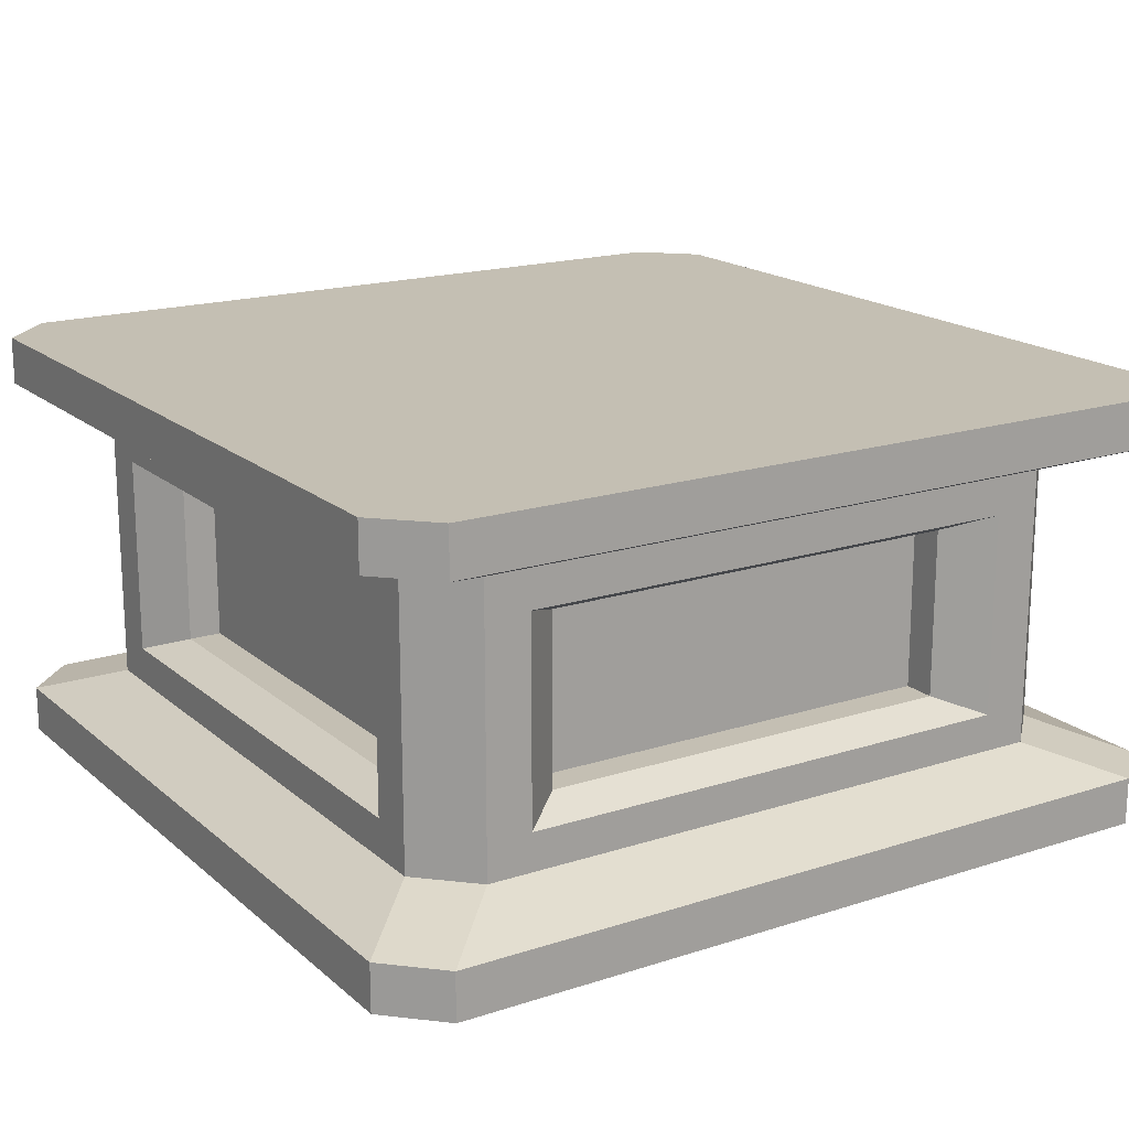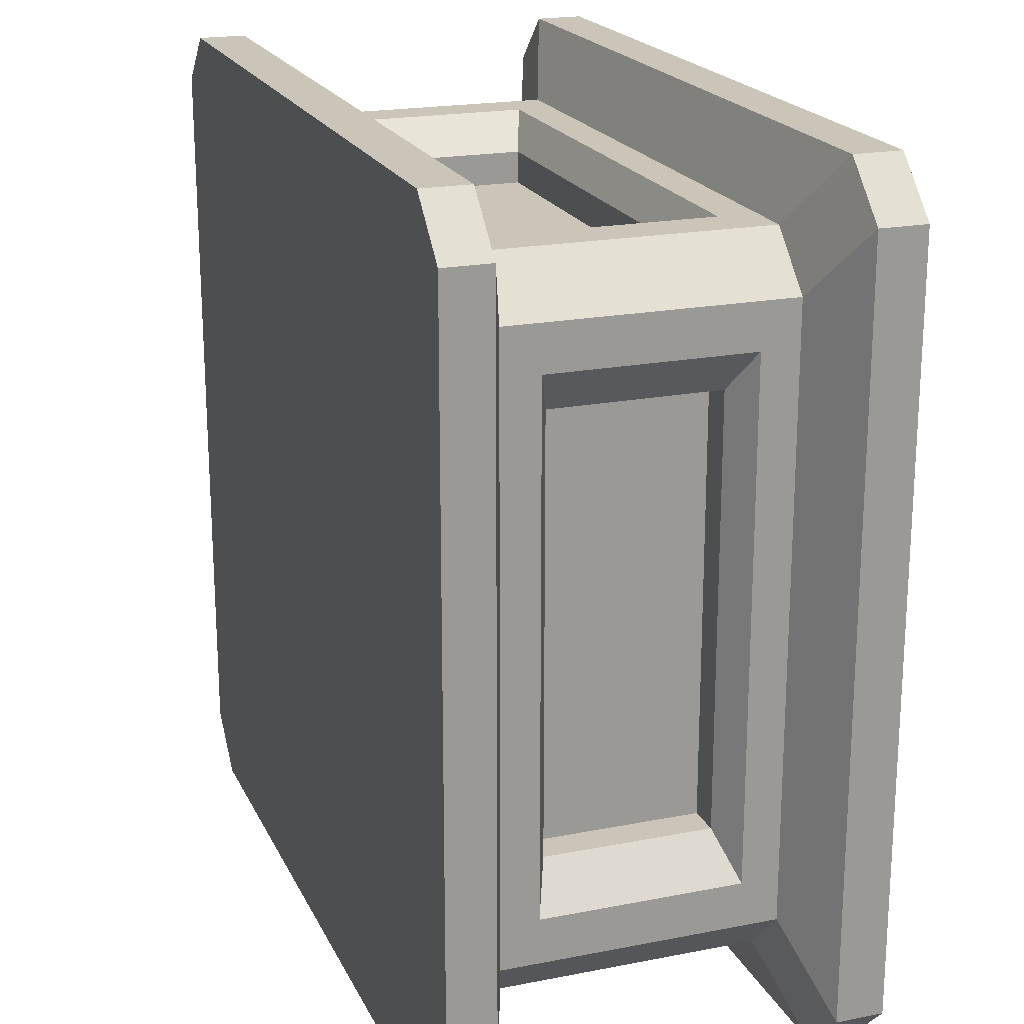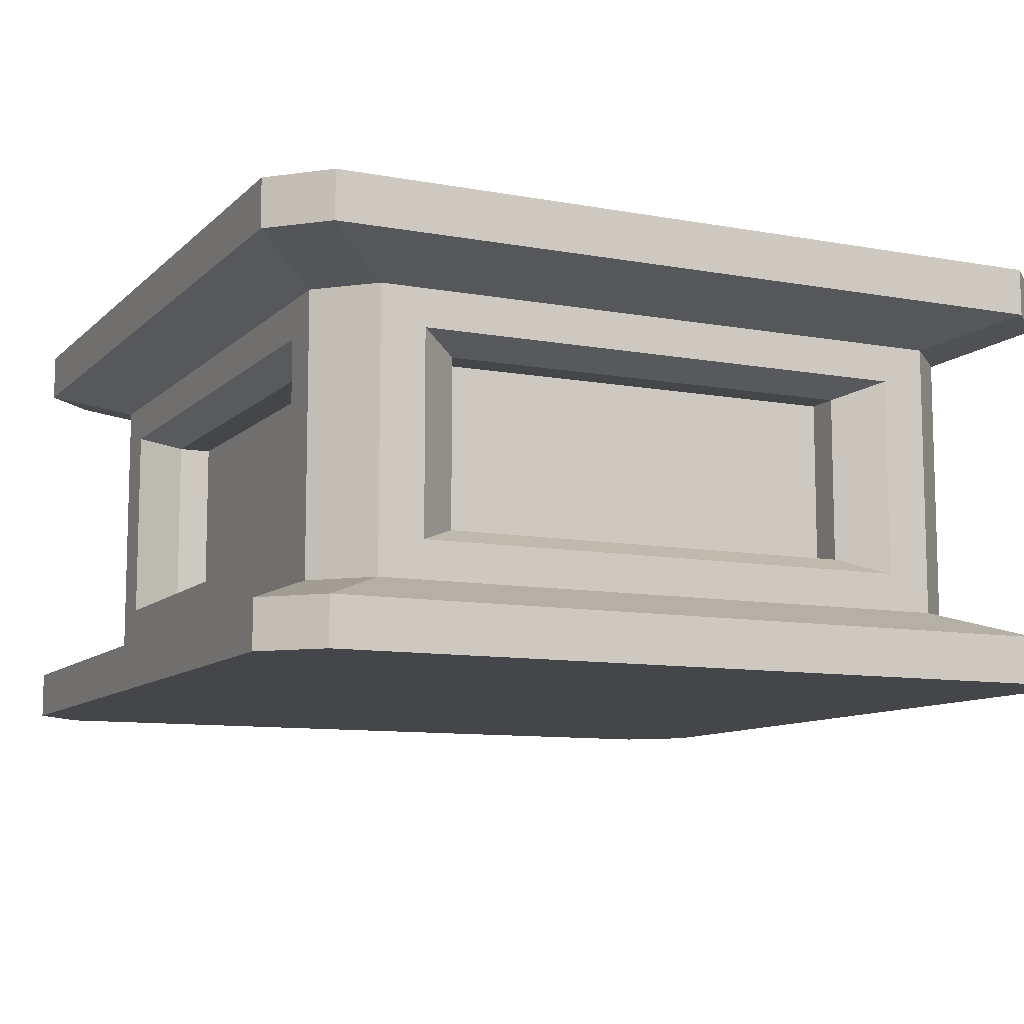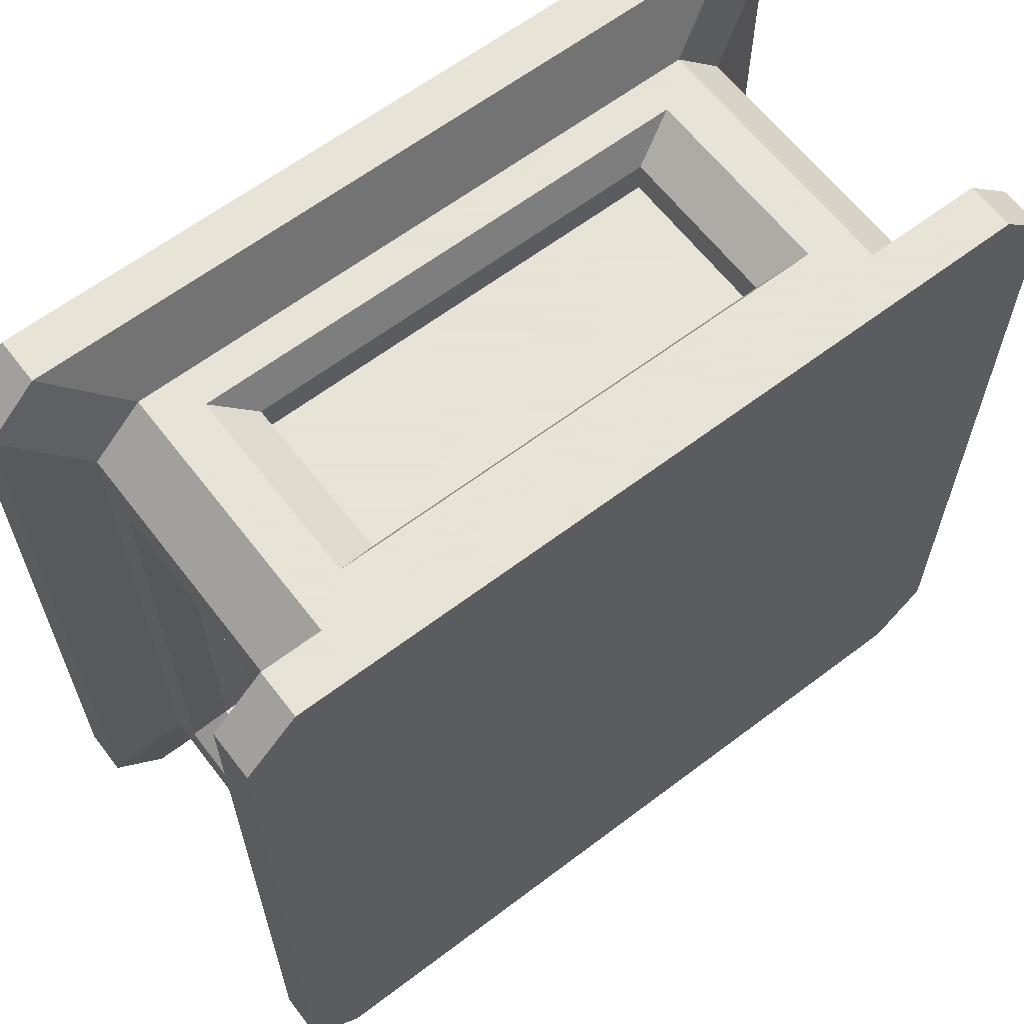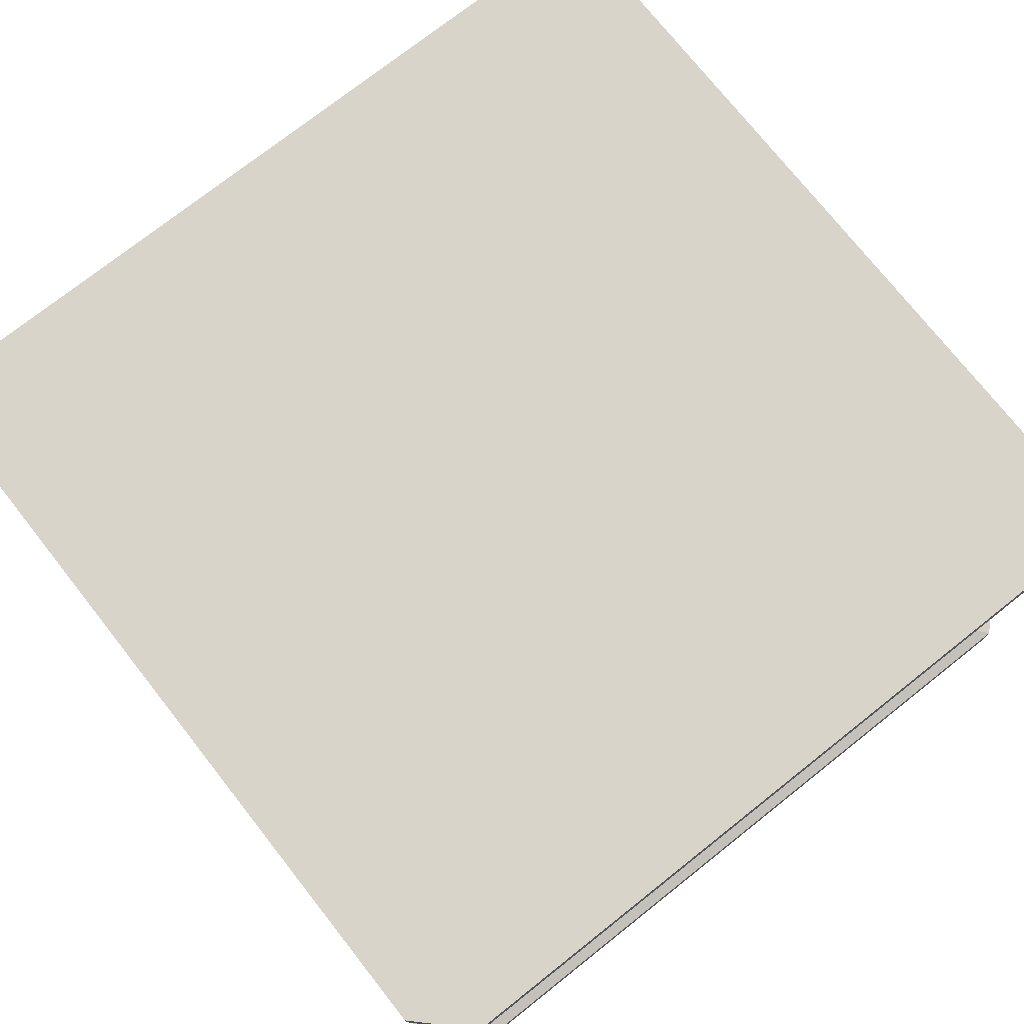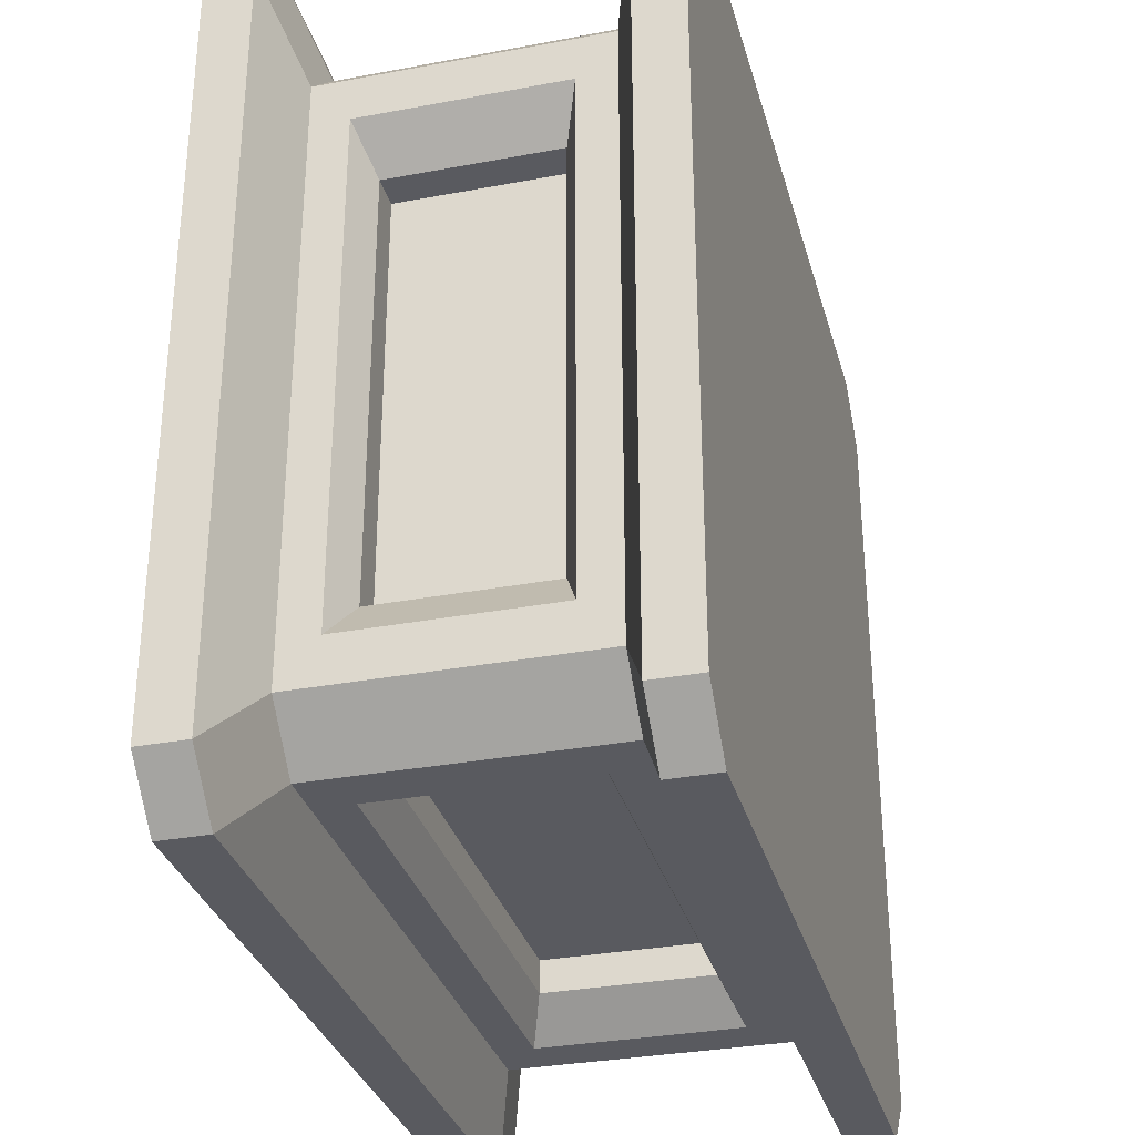
<metadata>
{"format":"obj","ext":"obj","renderer":"f3d","projection":"perspective","resolution":1024,"background":"white","views":[{"elev":17.8,"azim":-32.4,"up":"+Z"},{"elev":20.3,"azim":-109.7,"up":"+Y"},{"elev":-9.9,"azim":154.6,"up":"+Z"},{"elev":62.8,"azim":-37.5,"up":"+Y"},{"elev":75.0,"azim":-38.3,"up":"+Z"},{"elev":-31.9,"azim":104.8,"up":"+Y"}]}
</metadata>
<code>
g CatwalkTop1_1Mesh
v 1.759 -2 1
v 1.759 -2 0.7776
v -1.759 -2 0.7776
v -1.759 -2 1
v -1.759 2 1
v -1.759 2 0.7776
v 1.759 2 0.7776
v 1.759 2 1
v 2 1.759 1
v 2 1.759 0.7776
v 2 -1.759 0.7776
v 2 -1.759 1
v -2 -1.759 -0.7789
v -2 -1.759 -1
v -2 1.759 -1
v -2 1.759 -0.7789
v 1.759 -2 -0.7789
v 1.759 -2 -1
v -1.759 -2 -1
v -1.759 -2 -0.7789
v -1.759 2 -0.7789
v -1.759 2 -1
v 1.759 2 -1
v 1.759 2 -0.7789
v 1.759 -2 0.7776
v 1.412 -1.652 0.6423
v -1.412 -1.652 0.6423
v -1.759 -2 0.7776
v -2 -1.759 0.7776
v -1.652 -1.412 0.6423
v -1.652 1.412 0.6423
v -2 1.759 0.7776
v 1.759 2 -0.7789
v 1.412 1.652 -0.6436
v -1.412 1.652 -0.6436
v -1.759 2 -0.7789
v 1.759 2 1
v 2 1.759 1
v 2 -1.759 1
v 1.759 -2 1
v -1.759 2 1
v -1.759 -2 1
v -2 1.759 1
v -2 -1.759 1
v 2 1.759 -0.7789
v 2 1.759 -1
v 2 -1.759 -1
v 2 -1.759 -0.7789
v -1.759 -2 -0.7789
v -1.412 -1.652 -0.6436
v 1.412 -1.652 -0.6436
v 1.759 -2 -0.7789
v -2 -1.759 1
v -2 -1.759 0.7776
v -2 1.759 0.7776
v -2 1.759 1
v -1.001 -1.486 -0.3903
v -1.001 -1.333 -0.3903
v 1.001 -1.333 -0.3903
v 1.001 -1.486 -0.3903
v 1.486 1.001 0.389
v 1.333 1.001 0.389
v 1.333 -1.001 0.389
v 1.486 -1.001 0.389
v 2 -1.759 -0.7789
v 1.652 -1.412 -0.6436
v 1.652 1.412 -0.6436
v 2 1.759 -0.7789
v -1.759 2 0.7776
v -1.412 1.652 0.6423
v 1.412 1.652 0.6423
v 1.759 2 0.7776
v -2 1.759 -0.7789
v -1.652 1.412 -0.6436
v -1.652 -1.412 -0.6436
v -2 -1.759 -0.7789
v 2 1.759 0.7776
v 1.652 1.412 0.6423
v 1.652 -1.412 0.6423
v 2 -1.759 0.7776
v 1.001 1.486 0.389
v 1.001 1.333 0.389
v 1.001 1.333 -0.3903
v 1.001 1.486 -0.3903
v -1.486 -1.001 -0.3903
v -1.333 -1.001 -0.3903
v -1.333 -1.001 0.389
v -1.486 -1.001 0.389
v -1.486 -1.001 0.389
v -1.333 -1.001 0.389
v -1.333 1.001 0.389
v -1.486 1.001 0.389
v -1.486 1.001 -0.3903
v -1.333 1.001 -0.3903
v -1.333 -1.001 -0.3903
v -1.486 -1.001 -0.3903
v 1.486 1.001 -0.3903
v 1.333 1.001 -0.3903
v 1.333 1.001 0.389
v 1.486 1.001 0.389
v 1.486 -1.001 -0.3903
v 1.333 -1.001 -0.3903
v 1.333 1.001 -0.3903
v 1.486 1.001 -0.3903
v -1.001 1.486 0.389
v -1.001 1.333 0.389
v 1.001 1.333 0.389
v 1.001 1.486 0.389
v -1.001 1.486 -0.3903
v -1.001 1.333 -0.3903
v -1.001 1.333 0.389
v -1.001 1.486 0.389
v 1.001 1.486 -0.3903
v 1.001 1.333 -0.3903
v -1.001 1.333 -0.3903
v -1.001 1.486 -0.3903
v 1.486 -1.001 0.389
v 1.333 -1.001 0.389
v 1.333 -1.001 -0.3903
v 1.486 -1.001 -0.3903
v 1.001 -1.486 0.389
v 1.001 -1.333 0.389
v -1.001 -1.333 0.389
v -1.001 -1.486 0.389
v 1.001 -1.486 -0.3903
v 1.001 -1.333 -0.3903
v 1.001 -1.333 0.389
v 1.001 -1.486 0.389
v -1.001 -1.486 0.389
v -1.001 -1.333 0.389
v -1.001 -1.333 -0.3903
v -1.001 -1.486 -0.3903
v -1.333 -1.001 0.389
v -1.333 -1.001 -0.3903
v -1.333 1.001 -0.3903
v -1.333 1.001 0.389
v 1.333 1.001 0.389
v 1.333 1.001 -0.3903
v 1.333 -1.001 -0.3903
v 1.333 -1.001 0.389
v -1.001 1.333 0.389
v -1.001 1.333 -0.3903
v 1.001 1.333 -0.3903
v 1.001 1.333 0.389
v 1.001 -1.333 0.389
v 1.001 -1.333 -0.3903
v -1.001 -1.333 -0.3903
v -1.001 -1.333 0.389
v -1.652 1.201 0.4668
v -1.486 1.001 0.389
v -1.486 1.001 -0.3903
v -1.652 1.201 -0.4681
v -1.652 1.201 -0.4681
v -1.486 1.001 -0.3903
v -1.486 -1.001 -0.3903
v -1.652 -1.201 -0.4681
v -1.652 -1.201 -0.4681
v -1.486 -1.001 -0.3903
v -1.486 -1.001 0.389
v -1.652 -1.201 0.4668
v -1.486 1.001 0.389
v -1.652 1.201 0.4668
v -1.652 -1.201 0.4668
v -1.486 -1.001 0.389
v 1.486 1.001 0.389
v 1.652 1.201 0.4668
v 1.652 1.201 -0.4681
v 1.486 1.001 -0.3903
v 1.652 -1.201 0.4668
v 1.486 -1.001 0.389
v 1.486 -1.001 -0.3903
v 1.652 -1.201 -0.4681
v 1.652 -1.201 -0.4681
v 1.486 -1.001 -0.3903
v 1.486 1.001 -0.3903
v 1.652 1.201 -0.4681
v 1.486 -1.001 0.389
v 1.652 -1.201 0.4668
v 1.652 1.201 0.4668
v 1.486 1.001 0.389
v -1.001 1.486 0.389
v -1.201 1.652 0.4668
v -1.201 1.652 -0.4681
v -1.001 1.486 -0.3903
v 1.201 1.652 0.4668
v 1.001 1.486 0.389
v 1.001 1.486 -0.3903
v 1.201 1.652 -0.4681
v 1.201 1.652 -0.4681
v 1.001 1.486 -0.3903
v -1.001 1.486 -0.3903
v -1.201 1.652 -0.4681
v 1.001 1.486 0.389
v 1.201 1.652 0.4668
v -1.201 1.652 0.4668
v -1.001 1.486 0.389
v 1.001 -1.486 0.389
v 1.201 -1.652 0.4668
v 1.201 -1.652 -0.4681
v 1.001 -1.486 -0.3903
v -1.201 -1.652 -0.4681
v -1.001 -1.486 -0.3903
v 1.001 -1.486 -0.3903
v 1.201 -1.652 -0.4681
v -1.001 -1.486 -0.3903
v -1.201 -1.652 -0.4681
v -1.201 -1.652 0.4668
v -1.001 -1.486 0.389
v -1.001 -1.486 0.389
v -1.201 -1.652 0.4668
v 1.201 -1.652 0.4668
v 1.001 -1.486 0.389
v -1.486 1.001 0.389
v -1.333 1.001 0.389
v -1.333 1.001 -0.3903
v -1.486 1.001 -0.3903
v -1.759 -2 0.7776
v -2 -1.759 0.7776
v -2 -1.759 1
v -1.759 -2 1
v -1.759 2 -0.7789
v -2 1.759 -0.7789
v -2 1.759 -1
v -1.759 2 -1
v 2 1.759 -0.7789
v 1.759 2 -0.7789
v 1.759 2 -1
v 2 1.759 -1
v 1.759 -2 -0.7789
v 2 -1.759 -0.7789
v 2 -1.759 -1
v 1.759 -2 -1
v -1.759 -2 -1
v -2 -1.759 -1
v -2 -1.759 -0.7789
v -1.759 -2 -0.7789
v 1.412 -1.652 -0.6436
v 1.652 -1.412 -0.6436
v 2 -1.759 -0.7789
v 1.759 -2 -0.7789
v 1.759 2 -0.7789
v 2 1.759 -0.7789
v 1.652 1.412 -0.6436
v 1.412 1.652 -0.6436
v -1.412 1.652 -0.6436
v -1.652 1.412 -0.6436
v -2 1.759 -0.7789
v -1.759 2 -0.7789
v -1.759 -2 -0.7789
v -2 -1.759 -0.7789
v -1.652 -1.412 -0.6436
v -1.412 -1.652 -0.6436
v -1.759 2 1
v -2 1.759 1
v -2 1.759 0.7776
v -1.759 2 0.7776
v 2 1.759 1
v 1.759 2 1
v 1.759 2 0.7776
v 2 1.759 0.7776
v 1.759 -2 1
v 2 -1.759 1
v 2 -1.759 0.7776
v 1.759 -2 0.7776
v -1.412 1.652 0.6423
v -1.652 1.412 0.6423
v -1.652 1.412 -0.6436
v -1.412 1.652 -0.6436
v 1.652 1.412 0.6423
v 1.412 1.652 0.6423
v 1.412 1.652 -0.6436
v 1.652 1.412 -0.6436
v 1.412 -1.652 0.6423
v 1.652 -1.412 0.6423
v 1.652 -1.412 -0.6436
v 1.412 -1.652 -0.6436
v -1.412 -1.652 -0.6436
v -1.652 -1.412 -0.6436
v -1.652 -1.412 0.6423
v -1.412 -1.652 0.6423
v 1.759 -2 0.7776
v 2 -1.759 0.7776
v 1.652 -1.412 0.6423
v 1.412 -1.652 0.6423
v 1.412 1.652 0.6423
v 1.652 1.412 0.6423
v 2 1.759 0.7776
v 1.759 2 0.7776
v -1.759 2 0.7776
v -2 1.759 0.7776
v -1.652 1.412 0.6423
v -1.412 1.652 0.6423
v -1.412 -1.652 0.6423
v -1.652 -1.412 0.6423
v -2 -1.759 0.7776
v -1.759 -2 0.7776
v 1.759 -2 -1
v 2 -1.759 -1
v 2 1.759 -1
v 1.759 2 -1
v -1.759 -2 -1
v -1.759 2 -1
v -2 -1.759 -1
v -2 1.759 -1
v -1.652 1.412 0.6423
v -1.652 1.201 0.4668
v -1.652 1.201 -0.4681
v -1.652 1.412 -0.6436
v -1.652 -1.412 0.6423
v -1.652 -1.201 -0.4681
v -1.652 -1.201 0.4668
v -1.652 -1.412 -0.6436
v 1.652 1.412 -0.6436
v 1.652 1.201 -0.4681
v 1.652 1.201 0.4668
v 1.652 -1.412 -0.6436
v 1.652 1.412 0.6423
v 1.652 -1.201 -0.4681
v 1.652 -1.201 0.4668
v 1.652 -1.412 0.6423
v -1.412 1.652 0.6423
v -1.201 1.652 0.4668
v 1.201 1.652 0.4668
v 1.412 1.652 0.6423
v -1.412 1.652 -0.6436
v 1.201 1.652 -0.4681
v -1.201 1.652 -0.4681
v 1.412 1.652 -0.6436
v 1.412 -1.652 -0.6436
v 1.201 -1.652 -0.4681
v 1.201 -1.652 0.4668
v -1.412 -1.652 -0.6436
v 1.412 -1.652 0.6423
v -1.201 -1.652 -0.4681
v -1.201 -1.652 0.4668
v -1.412 -1.652 0.6423
g CatwalkTop1_1Mesh_0
f 3 2 1
f 4 3 1
f 7 6 5
f 8 7 5
f 11 10 9
f 12 11 9
f 15 14 13
f 16 15 13
f 19 18 17
f 20 19 17
f 23 22 21
f 24 23 21
f 27 26 25
f 28 27 25
f 31 30 29
f 32 31 29
f 35 34 33
f 36 35 33
f 39 38 37
f 37 40 39
f 37 41 40
f 41 42 40
f 41 43 42
f 43 44 42
f 47 46 45
f 48 47 45
f 51 50 49
f 52 51 49
f 55 54 53
f 56 55 53
f 59 58 57
f 60 59 57
f 63 62 61
f 64 63 61
f 67 66 65
f 68 67 65
f 71 70 69
f 72 71 69
f 75 74 73
f 76 75 73
f 79 78 77
f 80 79 77
f 83 82 81
f 84 83 81
f 87 86 85
f 88 87 85
f 91 90 89
f 92 91 89
f 95 94 93
f 96 95 93
f 99 98 97
f 100 99 97
f 103 102 101
f 104 103 101
f 107 106 105
f 108 107 105
f 111 110 109
f 112 111 109
f 115 114 113
f 116 115 113
f 119 118 117
f 120 119 117
f 123 122 121
f 124 123 121
f 127 126 125
f 128 127 125
f 131 130 129
f 132 131 129
f 135 134 133
f 136 135 133
f 139 138 137
f 140 139 137
f 143 142 141
f 144 143 141
f 147 146 145
f 148 147 145
f 151 150 149
f 152 151 149
f 155 154 153
f 156 155 153
f 159 158 157
f 160 159 157
f 163 162 161
f 164 163 161
f 167 166 165
f 168 167 165
f 171 170 169
f 172 171 169
f 175 174 173
f 176 175 173
f 179 178 177
f 180 179 177
f 183 182 181
f 184 183 181
f 187 186 185
f 188 187 185
f 191 190 189
f 192 191 189
f 195 194 193
f 196 195 193
f 199 198 197
f 200 199 197
f 203 202 201
f 204 203 201
f 207 206 205
f 208 207 205
f 211 210 209
f 212 211 209
f 215 214 213
f 216 215 213
f 219 218 217
f 220 219 217
f 223 222 221
f 224 223 221
f 227 226 225
f 228 227 225
f 231 230 229
f 232 231 229
f 235 234 233
f 236 235 233
f 239 238 237
f 240 239 237
f 243 242 241
f 244 243 241
f 247 246 245
f 248 247 245
f 251 250 249
f 252 251 249
f 255 254 253
f 256 255 253
f 259 258 257
f 260 259 257
f 263 262 261
f 264 263 261
f 267 266 265
f 268 267 265
f 271 270 269
f 272 271 269
f 275 274 273
f 276 275 273
f 279 278 277
f 280 279 277
f 283 282 281
f 284 283 281
f 287 286 285
f 288 287 285
f 291 290 289
f 292 291 289
f 295 294 293
f 296 295 293
f 299 298 297
f 297 300 299
f 297 301 300
f 301 302 300
f 301 303 302
f 303 304 302
f 307 306 305
f 308 307 305
f 305 306 309
f 310 307 308
f 306 311 309
f 312 310 308
f 309 311 312
f 311 310 312
f 315 314 313
f 313 314 316
f 317 315 313
f 314 318 316
f 319 315 317
f 316 318 320
f 320 319 317
f 318 319 320
f 323 322 321
f 324 323 321
f 321 322 325
f 326 323 324
f 322 327 325
f 328 326 324
f 325 327 328
f 327 326 328
f 331 330 329
f 329 330 332
f 333 331 329
f 330 334 332
f 335 331 333
f 332 334 336
f 336 335 333
f 334 335 336

</code>
